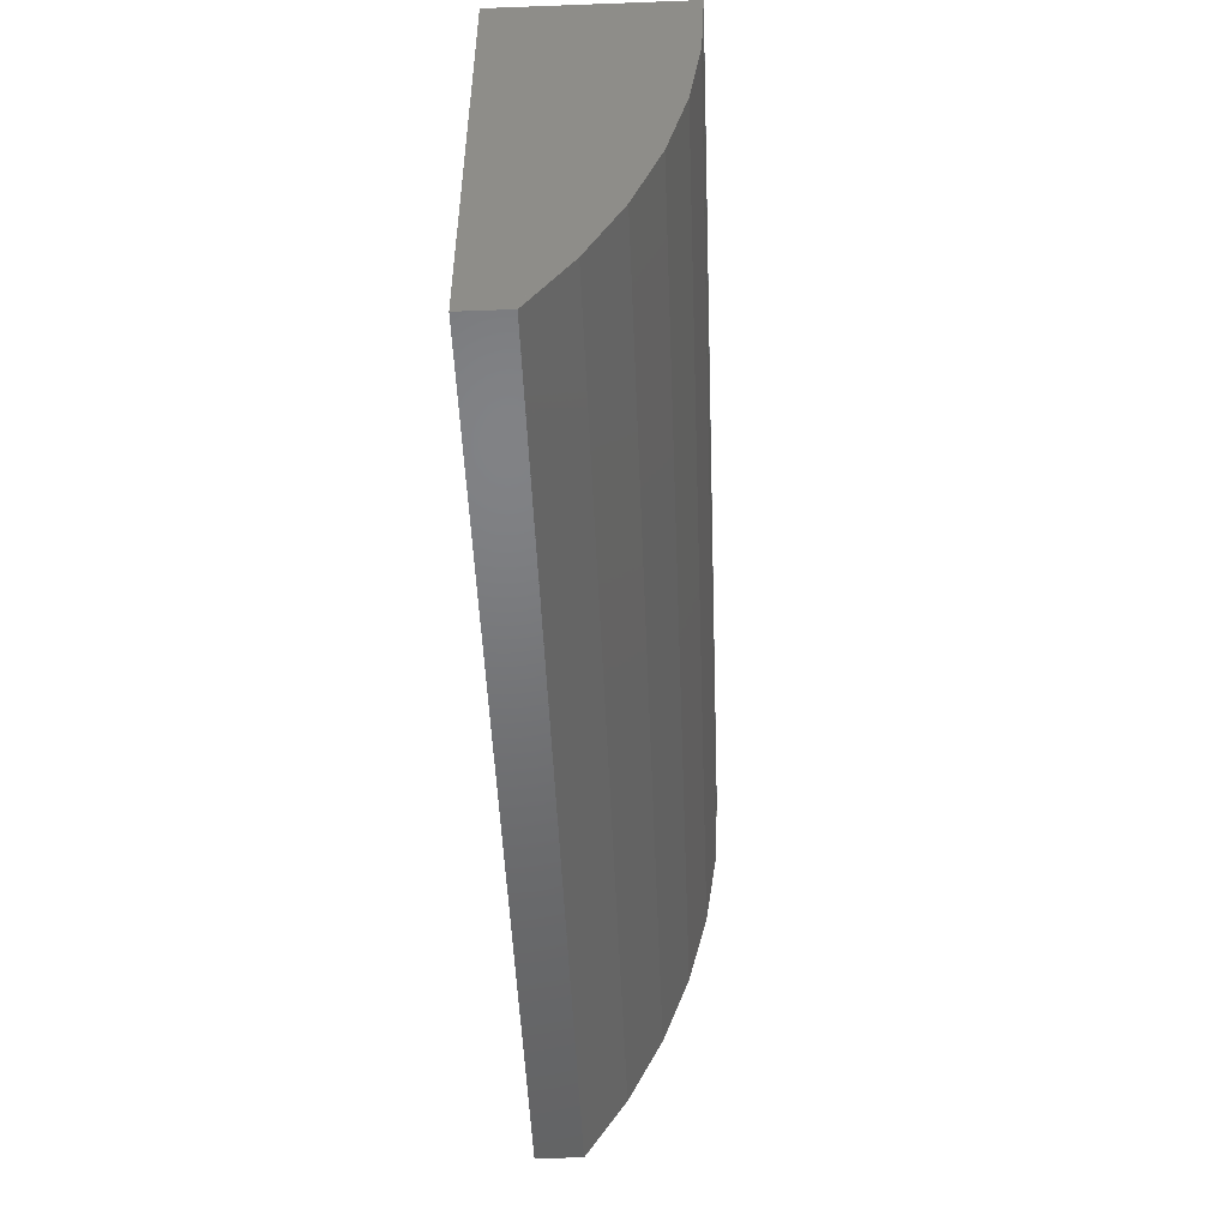
<metadata>
{"format":"stl","ext":"stl","renderer":"f3d","projection":"perspective","resolution":1024,"background":"white","views":[{"elev":-50.1,"azim":-87.7,"up":"+Z"}]}
</metadata>
<code>
# stl→obj: 460 verts, 732 faces
v 1.44 -0.16 -0.4
v 1.44 -0.48 0.64
v 1.44 0 0.64
v -1.44 0 0.64
v -1.44 -0.48 0.64
v -1.44 -0.16 -0.4
v 1.6 -0.64 0.8
v 1.6 -0.626 0.5046
v 1.6 -0.5842 0.2143
v 1.6 -0.5153 -0.06605
v 1.6 -0.4205 -0.3315
v 1.6 -0.3014 -0.5777
v 1.6 -0.1602 -0.8002
v -1.6 -0.1602 -0.8002
v -1.6 -0.3014 -0.5777
v -1.6 -0.64 0.8
v -1.6 -0.4205 -0.3315
v -1.6 -0.5153 -0.06605
v -1.6 -0.5842 0.2143
v -1.6 -0.626 0.5046
v 1.44 -0.1601 -0.4002
v 1.44 -0.2543 -0.2555
v 1.44 -0.3337 -0.0955
v 1.44 -0.3969 0.07707
v 1.44 -0.4428 0.2593
v 1.44 -0.4706 0.448
v -1.44 -0.4706 0.448
v -1.44 -0.4428 0.2593
v -1.44 -0.3969 0.07707
v -1.44 -0.3337 -0.0955
v -1.44 -0.2543 -0.2555
v -1.44 -0.1601 -0.4002
v 1.2 -0.04 -0.64
v 1.292 -0.04913 -0.6217
v 1.44 -0.04 -0.64
v 1.37 -0.07515 -0.5697
v 1.422 -0.1141 -0.4918
v 0.96 -0.16 -0.4
v 0.9783 -0.1141 -0.4918
v 0.96 -0.04 -0.64
v 1.03 -0.07515 -0.5697
v 1.108 -0.04913 -0.6217
v 1.422 -0.16 -0.4918
v 1.2 -0.16 -0.4
v 1.37 -0.16 -0.5697
v 1.292 -0.16 -0.6217
v 1.2 -0.16 -0.64
v 1.108 -0.16 -0.6217
v 1.03 -0.16 -0.5697
v 0.9783 -0.16 -0.4918
v 0.4 -0.04 -0.64
v 0.4918 -0.04913 -0.6217
v 0.64 -0.04 -0.64
v 0.5697 -0.07515 -0.5697
v 0.6217 -0.1141 -0.4918
v 0.64 -0.16 -0.4
v 0.16 -0.16 -0.4
v 0.1783 -0.1141 -0.4918
v 0.16 -0.04 -0.64
v 0.2303 -0.07515 -0.5697
v 0.3082 -0.04913 -0.6217
v 0.6217 -0.16 -0.4918
v 0.4 -0.16 -0.4
v 0.5697 -0.16 -0.5697
v 0.4918 -0.16 -0.6217
v 0.4 -0.16 -0.64
v 0.3082 -0.16 -0.6217
v 0.2303 -0.16 -0.5697
v 0.1783 -0.16 -0.4918
v -0.4 -0.04 -0.64
v -0.3082 -0.04913 -0.6217
v -0.16 -0.04 -0.64
v -0.2303 -0.07515 -0.5697
v -0.1783 -0.1141 -0.4918
v -0.16 -0.16 -0.4
v -0.64 -0.16 -0.4
v -0.6217 -0.1141 -0.4918
v -0.64 -0.04 -0.64
v -0.5697 -0.07515 -0.5697
v -0.4918 -0.04913 -0.6217
v -0.1783 -0.16 -0.4918
v -0.4 -0.16 -0.4
v -0.2303 -0.16 -0.5697
v -0.3082 -0.16 -0.6217
v -0.4 -0.16 -0.64
v -0.4918 -0.16 -0.6217
v -0.5697 -0.16 -0.5697
v -0.6217 -0.16 -0.4918
v -1.2 -0.04 -0.64
v -1.108 -0.04913 -0.6217
v -0.96 -0.04 -0.64
v -1.03 -0.07515 -0.5697
v -0.9783 -0.1141 -0.4918
v -0.96 -0.16 -0.4
v -1.422 -0.1141 -0.4918
v -1.44 -0.04 -0.64
v -1.37 -0.07515 -0.5697
v -1.292 -0.04913 -0.6217
v -0.9783 -0.16 -0.4918
v -1.2 -0.16 -0.4
v -1.03 -0.16 -0.5697
v -1.108 -0.16 -0.6217
v -1.2 -0.16 -0.64
v -1.292 -0.16 -0.6217
v -1.37 -0.16 -0.5697
v -1.422 -0.16 -0.4918
v -1.6 0 0.8
v 1.6 0 0.8
v 1.44 0 -0.64
v 1.6 0 -0.8
v -1.6 0 -0.8
v -1.44 0 -0.64
v 1.6 -0.16 -0.8
v -1.6 -0.16 -0.8
v -0.24 -0.16 0
v -0.24 -0.268 0
v -0.2217 -0.268 -0.09184
v -0.2217 -0.16 -0.09184
v -0.1697 -0.268 -0.1697
v -0.1697 -0.16 -0.1697
v -0.09184 -0.268 -0.2217
v -0.09184 -0.16 -0.2217
v -0 -0.268 -0.24
v -0 -0.16 -0.24
v 0.09184 -0.268 -0.2217
v 0.09184 -0.16 -0.2217
v 0.1697 -0.268 -0.1697
v 0.1697 -0.16 -0.1697
v 0.2217 -0.268 -0.09184
v 0.2217 -0.16 -0.09184
v 0.24 -0.268 -0
v 0.24 -0.16 -0
v 0.2217 -0.268 0.09184
v 0.2217 -0.16 0.09184
v 0.1697 -0.268 0.1697
v 0.1697 -0.16 0.1697
v 0.09184 -0.268 0.2217
v 0.09184 -0.16 0.2217
v 0 -0.268 0.24
v 0 -0.16 0.24
v -0.09184 -0.268 0.2217
v -0.09184 -0.16 0.2217
v -0.1697 -0.268 0.1697
v -0.1697 -0.16 0.1697
v -0.2217 -0.268 0.09184
v -0.2217 -0.16 0.09184
v -0.32 -0.16 0
v -0.32 -0.22 0
v -0.2956 -0.22 0.1225
v -0.2956 -0.16 0.1225
v -0.2263 -0.22 0.2263
v -0.2263 -0.16 0.2263
v -0.1225 -0.22 0.2956
v -0.1225 -0.16 0.2956
v 0 -0.22 0.32
v 0 -0.16 0.32
v 0.1225 -0.22 0.2956
v 0.1225 -0.16 0.2956
v 0.2263 -0.22 0.2263
v 0.2263 -0.16 0.2263
v 0.2956 -0.22 0.1225
v 0.2956 -0.16 0.1225
v 0.32 -0.22 -0
v 0.32 -0.16 -0
v 0.2956 -0.22 -0.1225
v 0.2956 -0.16 -0.1225
v 0.2263 -0.22 -0.2263
v 0.2263 -0.16 -0.2263
v 0.1225 -0.22 -0.2956
v 0.1225 -0.16 -0.2956
v -0 -0.22 -0.32
v -0 -0.16 -0.32
v -0.1225 -0.22 -0.2956
v -0.1225 -0.16 -0.2956
v -0.2263 -0.22 -0.2263
v -0.2263 -0.16 -0.2263
v -0.2956 -0.22 -0.1225
v -0.2956 -0.16 -0.1225
v -0.24 0 0
v -0.1697 0 0.1697
v 0 0 0.24
v 0.1697 0 0.1697
v 0.24 0 -0
v 0.1697 0 -0.1697
v -0 0 -0.24
v -0.1697 0 -0.1697
v -0.32 0 0
v -0.2263 0 0.2263
v 0 0 0.32
v 0.2263 0 0.2263
v 0.32 0 -0
v 0.2263 0 -0.2263
v -0 0 -0.32
v -0.2263 0 -0.2263
v 0.56 -0.16 0
v 0.56 -0.268 0
v 0.5783 -0.268 -0.09184
v 0.5783 -0.16 -0.09184
v 0.6303 -0.268 -0.1697
v 0.6303 -0.16 -0.1697
v 0.7082 -0.268 -0.2217
v 0.7082 -0.16 -0.2217
v 0.8 -0.268 -0.24
v 0.8 -0.16 -0.24
v 0.8918 -0.268 -0.2217
v 0.8918 -0.16 -0.2217
v 0.9697 -0.268 -0.1697
v 0.9697 -0.16 -0.1697
v 1.022 -0.268 -0.09184
v 1.022 -0.16 -0.09184
v 1.04 -0.268 -0
v 1.04 -0.16 -0
v 1.022 -0.268 0.09184
v 1.022 -0.16 0.09184
v 0.9697 -0.268 0.1697
v 0.9697 -0.16 0.1697
v 0.8918 -0.268 0.2217
v 0.8918 -0.16 0.2217
v 0.8 -0.268 0.24
v 0.8 -0.16 0.24
v 0.7082 -0.268 0.2217
v 0.7082 -0.16 0.2217
v 0.6303 -0.268 0.1697
v 0.6303 -0.16 0.1697
v 0.5783 -0.268 0.09184
v 0.5783 -0.16 0.09184
v 0.48 -0.16 0
v 0.48 -0.22 0
v 0.5044 -0.22 0.1225
v 0.5044 -0.16 0.1225
v 0.5737 -0.22 0.2263
v 0.5737 -0.16 0.2263
v 0.6775 -0.22 0.2956
v 0.6775 -0.16 0.2956
v 0.8 -0.22 0.32
v 0.8 -0.16 0.32
v 0.9225 -0.22 0.2956
v 0.9225 -0.16 0.2956
v 1.026 -0.22 0.2263
v 1.026 -0.16 0.2263
v 1.096 -0.22 0.1225
v 1.096 -0.16 0.1225
v 1.12 -0.22 -0
v 1.12 -0.16 -0
v 1.096 -0.22 -0.1225
v 1.096 -0.16 -0.1225
v 1.026 -0.22 -0.2263
v 1.026 -0.16 -0.2263
v 0.9225 -0.22 -0.2956
v 0.9225 -0.16 -0.2956
v 0.8 -0.22 -0.32
v 0.8 -0.16 -0.32
v 0.6775 -0.22 -0.2956
v 0.6775 -0.16 -0.2956
v 0.5737 -0.22 -0.2263
v 0.5737 -0.16 -0.2263
v 0.5044 -0.22 -0.1225
v 0.5044 -0.16 -0.1225
v 0.56 0 0
v 0.6303 0 0.1697
v 0.8 0 0.24
v 0.9697 0 0.1697
v 1.04 0 -0
v 0.9697 0 -0.1697
v 0.8 0 -0.24
v 0.6303 0 -0.1697
v 0.48 0 0
v 0.5737 0 0.2263
v 0.8 0 0.32
v 1.026 0 0.2263
v 1.12 0 -0
v 1.026 0 -0.2263
v 0.8 0 -0.32
v 0.5737 0 -0.2263
v -1.04 -0.16 0
v -1.04 -0.268 0
v -1.022 -0.268 -0.09184
v -1.022 -0.16 -0.09184
v -0.9697 -0.268 -0.1697
v -0.9697 -0.16 -0.1697
v -0.8918 -0.268 -0.2217
v -0.8918 -0.16 -0.2217
v -0.8 -0.268 -0.24
v -0.8 -0.16 -0.24
v -0.7082 -0.268 -0.2217
v -0.7082 -0.16 -0.2217
v -0.6303 -0.268 -0.1697
v -0.6303 -0.16 -0.1697
v -0.5783 -0.268 -0.09184
v -0.5783 -0.16 -0.09184
v -0.56 -0.268 -0
v -0.56 -0.16 -0
v -0.5783 -0.268 0.09184
v -0.5783 -0.16 0.09184
v -0.6303 -0.268 0.1697
v -0.6303 -0.16 0.1697
v -0.7082 -0.268 0.2217
v -0.7082 -0.16 0.2217
v -0.8 -0.268 0.24
v -0.8 -0.16 0.24
v -0.8918 -0.268 0.2217
v -0.8918 -0.16 0.2217
v -0.9697 -0.268 0.1697
v -0.9697 -0.16 0.1697
v -1.022 -0.268 0.09184
v -1.022 -0.16 0.09184
v -1.12 -0.16 0
v -1.12 -0.22 0
v -1.096 -0.22 0.1225
v -1.096 -0.16 0.1225
v -1.026 -0.22 0.2263
v -1.026 -0.16 0.2263
v -0.9225 -0.22 0.2956
v -0.9225 -0.16 0.2956
v -0.8 -0.22 0.32
v -0.8 -0.16 0.32
v -0.6775 -0.22 0.2956
v -0.6775 -0.16 0.2956
v -0.5737 -0.22 0.2263
v -0.5737 -0.16 0.2263
v -0.5044 -0.22 0.1225
v -0.5044 -0.16 0.1225
v -0.48 -0.22 -0
v -0.48 -0.16 -0
v -0.5044 -0.22 -0.1225
v -0.5044 -0.16 -0.1225
v -0.5737 -0.22 -0.2263
v -0.5737 -0.16 -0.2263
v -0.6775 -0.22 -0.2956
v -0.6775 -0.16 -0.2956
v -0.8 -0.22 -0.32
v -0.8 -0.16 -0.32
v -0.9225 -0.22 -0.2956
v -0.9225 -0.16 -0.2956
v -1.026 -0.22 -0.2263
v -1.026 -0.16 -0.2263
v -1.096 -0.22 -0.1225
v -1.096 -0.16 -0.1225
v -1.04 0 0
v -0.9697 0 0.1697
v -0.8 0 0.24
v -0.6303 0 0.1697
v -0.56 0 -0
v -0.6303 0 -0.1697
v -0.8 0 -0.24
v -0.9697 0 -0.1697
v -1.12 0 0
v -1.026 0 0.2263
v -0.8 0 0.32
v -0.5737 0 0.2263
v -0.48 0 -0
v -0.5737 0 -0.2263
v -0.8 0 -0.32
v -1.026 0 -0.2263
v -1.6 -0.1597 -0.8003
v 1.6 -0.1597 -0.8003
v 1.6 -0.301 -0.5777
v -1.6 -0.301 -0.5777
v 1.6 -0.4201 -0.3316
v -1.6 -0.4201 -0.3316
v 1.6 -0.5149 -0.06609
v -1.6 -0.5149 -0.06609
v 1.6 -0.5838 0.2142
v -1.6 -0.5838 0.2142
v 1.6 -0.6256 0.5046
v -1.6 -0.6256 0.5046
v 1.6 -0.6396 0.8
v -1.6 -0.6396 0.8
v 0 -0.268 -0.24
v -0.09184 -0.2762 -0.2217
v -0.1697 -0.2996 -0.1697
v -0.2217 -0.3347 -0.09184
v -0.24 -0.376 0
v -0.2217 -0.4173 0.09184
v -0.1697 -0.4524 0.1697
v -0.09184 -0.4758 0.2217
v 0 -0.484 0.24
v 0.09184 -0.4758 0.2217
v 0.1697 -0.4524 0.1697
v 0.2217 -0.4173 0.09184
v 0.24 -0.376 -0
v 0.2217 -0.3347 -0.09184
v 0.1697 -0.2996 -0.1697
v 0.09184 -0.2762 -0.2217
v 0 -0.22 -0.32
v -0.1225 -0.2325 -0.2956
v -0.2263 -0.268 -0.2263
v -0.2956 -0.3212 -0.1225
v -0.32 -0.384 0
v -0.2956 -0.4468 0.1225
v -0.2263 -0.5 0.2263
v -0.1225 -0.5355 0.2956
v 0 -0.548 0.32
v 0.1225 -0.5355 0.2956
v 0.2263 -0.5 0.2263
v 0.2956 -0.4468 0.1225
v 0.32 -0.384 -0
v 0.2956 -0.3212 -0.1225
v 0.2263 -0.268 -0.2263
v 0.1225 -0.2325 -0.2956
v 0.7082 -0.2762 -0.2217
v 0.6303 -0.2996 -0.1697
v 0.5783 -0.3347 -0.09184
v 0.56 -0.376 0
v 0.5783 -0.4173 0.09184
v 0.6303 -0.4524 0.1697
v 0.7082 -0.4758 0.2217
v 0.8 -0.484 0.24
v 0.8918 -0.4758 0.2217
v 0.9697 -0.4524 0.1697
v 1.022 -0.4173 0.09184
v 1.04 -0.376 -0
v 1.022 -0.3347 -0.09184
v 0.9697 -0.2996 -0.1697
v 0.8918 -0.2762 -0.2217
v 0.6775 -0.2325 -0.2956
v 0.5737 -0.268 -0.2263
v 0.5044 -0.3212 -0.1225
v 0.48 -0.384 0
v 0.5044 -0.4468 0.1225
v 0.5737 -0.5 0.2263
v 0.6775 -0.5355 0.2956
v 0.8 -0.548 0.32
v 0.9225 -0.5355 0.2956
v 1.026 -0.5 0.2263
v 1.096 -0.4468 0.1225
v 1.12 -0.384 -0
v 1.096 -0.3212 -0.1225
v 1.026 -0.268 -0.2263
v 0.9225 -0.2325 -0.2956
v -0.8918 -0.2762 -0.2217
v -0.9697 -0.2996 -0.1697
v -1.022 -0.3347 -0.09184
v -1.04 -0.376 0
v -1.022 -0.4173 0.09184
v -0.9697 -0.4524 0.1697
v -0.8918 -0.4758 0.2217
v -0.8 -0.484 0.24
v -0.7082 -0.4758 0.2217
v -0.6303 -0.4524 0.1697
v -0.5783 -0.4173 0.09184
v -0.56 -0.376 -0
v -0.5783 -0.3347 -0.09184
v -0.6303 -0.2996 -0.1697
v -0.7082 -0.2762 -0.2217
v -0.9225 -0.2325 -0.2956
v -1.026 -0.268 -0.2263
v -1.096 -0.3212 -0.1225
v -1.12 -0.384 0
v -1.096 -0.4468 0.1225
v -1.026 -0.5 0.2263
v -0.9225 -0.5355 0.2956
v -0.8 -0.548 0.32
v -0.6775 -0.5355 0.2956
v -0.5737 -0.5 0.2263
v -0.5044 -0.4468 0.1225
v -0.48 -0.384 -0
v -0.5044 -0.3212 -0.1225
v -0.5737 -0.268 -0.2263
v -0.6775 -0.2325 -0.2956
f 1 2 3
f 4 5 6
f 7 8 9
f 7 9 10
f 7 10 11
f 7 11 12
f 7 12 13
f 14 15 16
f 15 17 16
f 17 18 16
f 18 19 16
f 19 20 16
f 21 22 2
f 22 23 2
f 23 24 2
f 24 25 2
f 25 26 2
f 5 27 28
f 5 28 29
f 5 29 30
f 5 30 31
f 5 31 32
f 33 34 35
f 34 36 35
f 36 37 35
f 37 1 35
f 38 39 40
f 39 41 40
f 41 42 40
f 42 33 40
f 1 43 44
f 43 45 44
f 45 46 44
f 46 47 44
f 47 48 44
f 48 49 44
f 49 50 44
f 50 38 44
f 51 52 53
f 52 54 53
f 54 55 53
f 55 56 53
f 57 58 59
f 58 60 59
f 60 61 59
f 61 51 59
f 56 62 63
f 62 64 63
f 64 65 63
f 65 66 63
f 66 67 63
f 67 68 63
f 68 69 63
f 69 57 63
f 70 71 72
f 71 73 72
f 73 74 72
f 74 75 72
f 76 77 78
f 77 79 78
f 79 80 78
f 80 70 78
f 75 81 82
f 81 83 82
f 83 84 82
f 84 85 82
f 85 86 82
f 86 87 82
f 87 88 82
f 88 76 82
f 89 90 91
f 90 92 91
f 92 93 91
f 93 94 91
f 6 95 96
f 95 97 96
f 97 98 96
f 98 89 96
f 94 99 100
f 99 101 100
f 101 102 100
f 102 103 100
f 103 104 100
f 104 105 100
f 105 106 100
f 106 6 100
f 4 107 108
f 4 108 3
f 109 110 111
f 109 111 112
f 3 108 110
f 3 110 109
f 112 111 107
f 112 107 4
f 38 40 53
f 38 53 56
f 57 59 72
f 57 72 75
f 76 78 91
f 76 91 94
f 109 35 1
f 109 1 3
f 4 6 96
f 4 96 112
f 108 7 113
f 108 113 110
f 111 114 16
f 111 16 107
f 7 108 107
f 7 107 16
f 5 4 3
f 5 3 2
f 114 111 110
f 114 110 113
f 35 109 112
f 35 112 96
f 5 2 26
f 5 26 27
f 27 26 25
f 27 25 28
f 28 25 24
f 28 24 29
f 29 24 23
f 29 23 30
f 30 23 22
f 30 22 31
f 31 22 21
f 31 21 32
f 115 116 117
f 115 117 118
f 118 117 119
f 118 119 120
f 120 119 121
f 120 121 122
f 122 121 123
f 122 123 124
f 124 123 125
f 124 125 126
f 126 125 127
f 126 127 128
f 128 127 129
f 128 129 130
f 130 129 131
f 130 131 132
f 132 131 133
f 132 133 134
f 134 133 135
f 134 135 136
f 136 135 137
f 136 137 138
f 138 137 139
f 138 139 140
f 140 139 141
f 140 141 142
f 142 141 143
f 142 143 144
f 144 143 145
f 144 145 146
f 146 145 116
f 146 116 115
f 147 148 149
f 147 149 150
f 150 149 151
f 150 151 152
f 152 151 153
f 152 153 154
f 154 153 155
f 154 155 156
f 156 155 157
f 156 157 158
f 158 157 159
f 158 159 160
f 160 159 161
f 160 161 162
f 162 161 163
f 162 163 164
f 164 163 165
f 164 165 166
f 166 165 167
f 166 167 168
f 168 167 169
f 168 169 170
f 170 169 171
f 170 171 172
f 172 171 173
f 172 173 174
f 174 173 175
f 174 175 176
f 176 175 177
f 176 177 178
f 178 177 148
f 178 148 147
f 115 179 180
f 115 180 144
f 144 180 181
f 144 181 140
f 140 181 182
f 140 182 136
f 136 182 183
f 136 183 132
f 132 183 184
f 132 184 128
f 128 184 185
f 128 185 124
f 124 185 186
f 124 186 120
f 120 186 179
f 120 179 115
f 187 147 152
f 187 152 188
f 188 152 156
f 188 156 189
f 189 156 160
f 189 160 190
f 190 160 164
f 190 164 191
f 191 164 168
f 191 168 192
f 192 168 172
f 192 172 193
f 193 172 176
f 193 176 194
f 194 176 147
f 194 147 187
f 179 187 188
f 179 188 180
f 180 188 189
f 180 189 181
f 181 189 190
f 181 190 182
f 182 190 191
f 182 191 183
f 183 191 192
f 183 192 184
f 184 192 193
f 184 193 185
f 185 193 194
f 185 194 186
f 186 194 187
f 186 187 179
f 195 196 197
f 195 197 198
f 198 197 199
f 198 199 200
f 200 199 201
f 200 201 202
f 202 201 203
f 202 203 204
f 204 203 205
f 204 205 206
f 206 205 207
f 206 207 208
f 208 207 209
f 208 209 210
f 210 209 211
f 210 211 212
f 212 211 213
f 212 213 214
f 214 213 215
f 214 215 216
f 216 215 217
f 216 217 218
f 218 217 219
f 218 219 220
f 220 219 221
f 220 221 222
f 222 221 223
f 222 223 224
f 224 223 225
f 224 225 226
f 226 225 196
f 226 196 195
f 227 228 229
f 227 229 230
f 230 229 231
f 230 231 232
f 232 231 233
f 232 233 234
f 234 233 235
f 234 235 236
f 236 235 237
f 236 237 238
f 238 237 239
f 238 239 240
f 240 239 241
f 240 241 242
f 242 241 243
f 242 243 244
f 244 243 245
f 244 245 246
f 246 245 247
f 246 247 248
f 248 247 249
f 248 249 250
f 250 249 251
f 250 251 252
f 252 251 253
f 252 253 254
f 254 253 255
f 254 255 256
f 256 255 257
f 256 257 258
f 258 257 228
f 258 228 227
f 195 259 260
f 195 260 224
f 224 260 261
f 224 261 220
f 220 261 262
f 220 262 216
f 216 262 263
f 216 263 212
f 212 263 264
f 212 264 208
f 208 264 265
f 208 265 204
f 204 265 266
f 204 266 200
f 200 266 259
f 200 259 195
f 267 227 232
f 267 232 268
f 268 232 236
f 268 236 269
f 269 236 240
f 269 240 270
f 270 240 244
f 270 244 271
f 271 244 248
f 271 248 272
f 272 248 252
f 272 252 273
f 273 252 256
f 273 256 274
f 274 256 227
f 274 227 267
f 259 267 268
f 259 268 260
f 260 268 269
f 260 269 261
f 261 269 270
f 261 270 262
f 262 270 271
f 262 271 263
f 263 271 272
f 263 272 264
f 264 272 273
f 264 273 265
f 265 273 274
f 265 274 266
f 266 274 267
f 266 267 259
f 275 276 277
f 275 277 278
f 278 277 279
f 278 279 280
f 280 279 281
f 280 281 282
f 282 281 283
f 282 283 284
f 284 283 285
f 284 285 286
f 286 285 287
f 286 287 288
f 288 287 289
f 288 289 290
f 290 289 291
f 290 291 292
f 292 291 293
f 292 293 294
f 294 293 295
f 294 295 296
f 296 295 297
f 296 297 298
f 298 297 299
f 298 299 300
f 300 299 301
f 300 301 302
f 302 301 303
f 302 303 304
f 304 303 305
f 304 305 306
f 306 305 276
f 306 276 275
f 307 308 309
f 307 309 310
f 310 309 311
f 310 311 312
f 312 311 313
f 312 313 314
f 314 313 315
f 314 315 316
f 316 315 317
f 316 317 318
f 318 317 319
f 318 319 320
f 320 319 321
f 320 321 322
f 322 321 323
f 322 323 324
f 324 323 325
f 324 325 326
f 326 325 327
f 326 327 328
f 328 327 329
f 328 329 330
f 330 329 331
f 330 331 332
f 332 331 333
f 332 333 334
f 334 333 335
f 334 335 336
f 336 335 337
f 336 337 338
f 338 337 308
f 338 308 307
f 275 339 340
f 275 340 304
f 304 340 341
f 304 341 300
f 300 341 342
f 300 342 296
f 296 342 343
f 296 343 292
f 292 343 344
f 292 344 288
f 288 344 345
f 288 345 284
f 284 345 346
f 284 346 280
f 280 346 339
f 280 339 275
f 347 307 312
f 347 312 348
f 348 312 316
f 348 316 349
f 349 316 320
f 349 320 350
f 350 320 324
f 350 324 351
f 351 324 328
f 351 328 352
f 352 328 332
f 352 332 353
f 353 332 336
f 353 336 354
f 354 336 307
f 354 307 347
f 339 347 348
f 339 348 340
f 340 348 349
f 340 349 341
f 341 349 350
f 341 350 342
f 342 350 351
f 342 351 343
f 343 351 352
f 343 352 344
f 344 352 353
f 344 353 345
f 345 353 354
f 345 354 346
f 346 354 347
f 346 347 339
f 355 356 357
f 355 357 358
f 358 357 359
f 358 359 360
f 360 359 361
f 360 361 362
f 362 361 363
f 362 363 364
f 364 363 365
f 364 365 366
f 366 365 367
f 366 367 368
f 38 38 39
f 38 39 50
f 39 50 41
f 50 41 49
f 41 49 42
f 49 42 48
f 42 48 33
f 48 33 47
f 1 1 43
f 1 43 37
f 43 37 45
f 37 45 36
f 45 36 46
f 36 46 34
f 46 34 47
f 34 47 33
f 57 57 58
f 57 58 69
f 58 69 60
f 69 60 68
f 60 68 61
f 68 61 67
f 61 67 51
f 67 51 66
f 56 56 62
f 56 62 55
f 62 55 64
f 55 64 54
f 64 54 65
f 54 65 52
f 65 52 66
f 52 66 51
f 76 76 77
f 76 77 88
f 77 88 79
f 88 79 87
f 79 87 80
f 87 80 86
f 80 86 70
f 86 70 85
f 75 75 81
f 75 81 74
f 81 74 83
f 74 83 73
f 83 73 84
f 73 84 71
f 84 71 85
f 71 85 70
f 6 6 95
f 6 95 106
f 95 106 97
f 106 97 105
f 97 105 98
f 105 98 104
f 98 104 89
f 104 89 103
f 94 94 99
f 94 99 93
f 99 93 101
f 93 101 92
f 101 92 102
f 92 102 90
f 102 90 103
f 90 103 89
f 369 369 370
f 369 370 121
f 370 121 371
f 121 371 119
f 371 119 372
f 119 372 117
f 372 117 373
f 117 373 116
f 373 116 374
f 116 374 145
f 374 145 375
f 145 375 143
f 375 143 376
f 143 376 141
f 376 141 377
f 141 377 139
f 377 139 378
f 139 378 137
f 378 137 379
f 137 379 135
f 379 135 380
f 135 380 133
f 380 133 381
f 133 381 131
f 381 131 382
f 131 382 129
f 382 129 383
f 129 383 127
f 383 127 384
f 127 384 125
f 384 125 123
f 125 123 123
f 385 385 173
f 385 173 386
f 173 386 175
f 386 175 387
f 175 387 177
f 387 177 388
f 177 388 148
f 388 148 389
f 148 389 149
f 389 149 390
f 149 390 151
f 390 151 391
f 151 391 153
f 391 153 392
f 153 392 155
f 392 155 393
f 155 393 157
f 393 157 394
f 157 394 159
f 394 159 395
f 159 395 161
f 395 161 396
f 161 396 163
f 396 163 397
f 163 397 165
f 397 165 398
f 165 398 167
f 398 167 399
f 167 399 169
f 399 169 400
f 169 400 171
f 400 171 171
f 203 203 401
f 203 401 201
f 401 201 402
f 201 402 199
f 402 199 403
f 199 403 197
f 403 197 404
f 197 404 196
f 404 196 405
f 196 405 225
f 405 225 406
f 225 406 223
f 406 223 407
f 223 407 221
f 407 221 408
f 221 408 219
f 408 219 409
f 219 409 217
f 409 217 410
f 217 410 215
f 410 215 411
f 215 411 213
f 411 213 412
f 213 412 211
f 412 211 413
f 211 413 209
f 413 209 414
f 209 414 207
f 414 207 415
f 207 415 205
f 415 205 203
f 205 203 203
f 251 251 253
f 251 253 416
f 253 416 255
f 416 255 417
f 255 417 257
f 417 257 418
f 257 418 228
f 418 228 419
f 228 419 229
f 419 229 420
f 229 420 231
f 420 231 421
f 231 421 233
f 421 233 422
f 233 422 235
f 422 235 423
f 235 423 237
f 423 237 424
f 237 424 239
f 424 239 425
f 239 425 241
f 425 241 426
f 241 426 243
f 426 243 427
f 243 427 245
f 427 245 428
f 245 428 247
f 428 247 429
f 247 429 249
f 429 249 430
f 249 430 251
f 430 251 251
f 283 283 431
f 283 431 281
f 431 281 432
f 281 432 279
f 432 279 433
f 279 433 277
f 433 277 434
f 277 434 276
f 434 276 435
f 276 435 305
f 435 305 436
f 305 436 303
f 436 303 437
f 303 437 301
f 437 301 438
f 301 438 299
f 438 299 439
f 299 439 297
f 439 297 440
f 297 440 295
f 440 295 441
f 295 441 293
f 441 293 442
f 293 442 291
f 442 291 443
f 291 443 289
f 443 289 444
f 289 444 287
f 444 287 445
f 287 445 285
f 445 285 283
f 285 283 283
f 331 331 333
f 331 333 446
f 333 446 335
f 446 335 447
f 335 447 337
f 447 337 448
f 337 448 308
f 448 308 449
f 308 449 309
f 449 309 450
f 309 450 311
f 450 311 451
f 311 451 313
f 451 313 452
f 313 452 315
f 452 315 453
f 315 453 317
f 453 317 454
f 317 454 319
f 454 319 455
f 319 455 321
f 455 321 456
f 321 456 323
f 456 323 457
f 323 457 325
f 457 325 458
f 325 458 327
f 458 327 459
f 327 459 329
f 459 329 460
f 329 460 331
f 460 331 331

</code>
